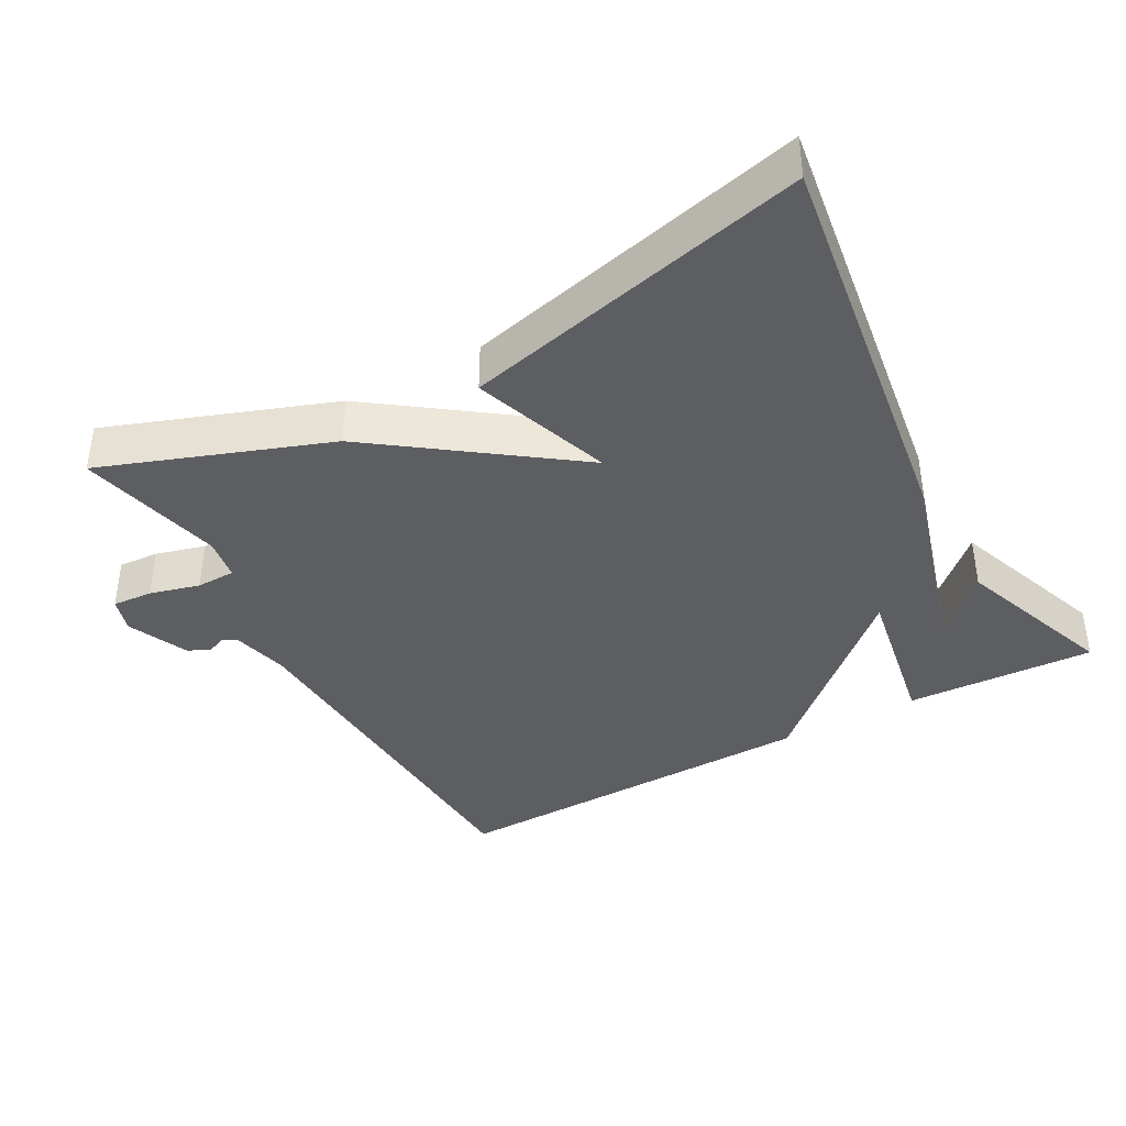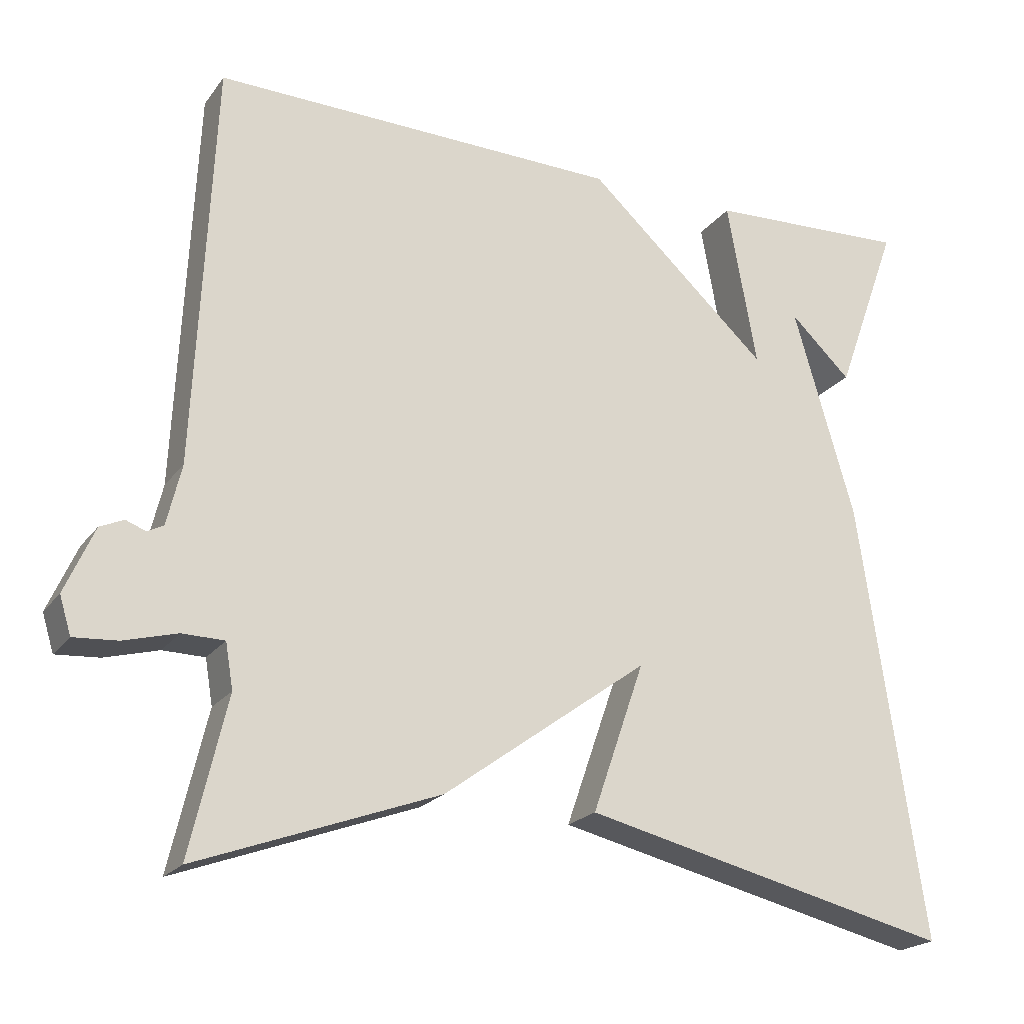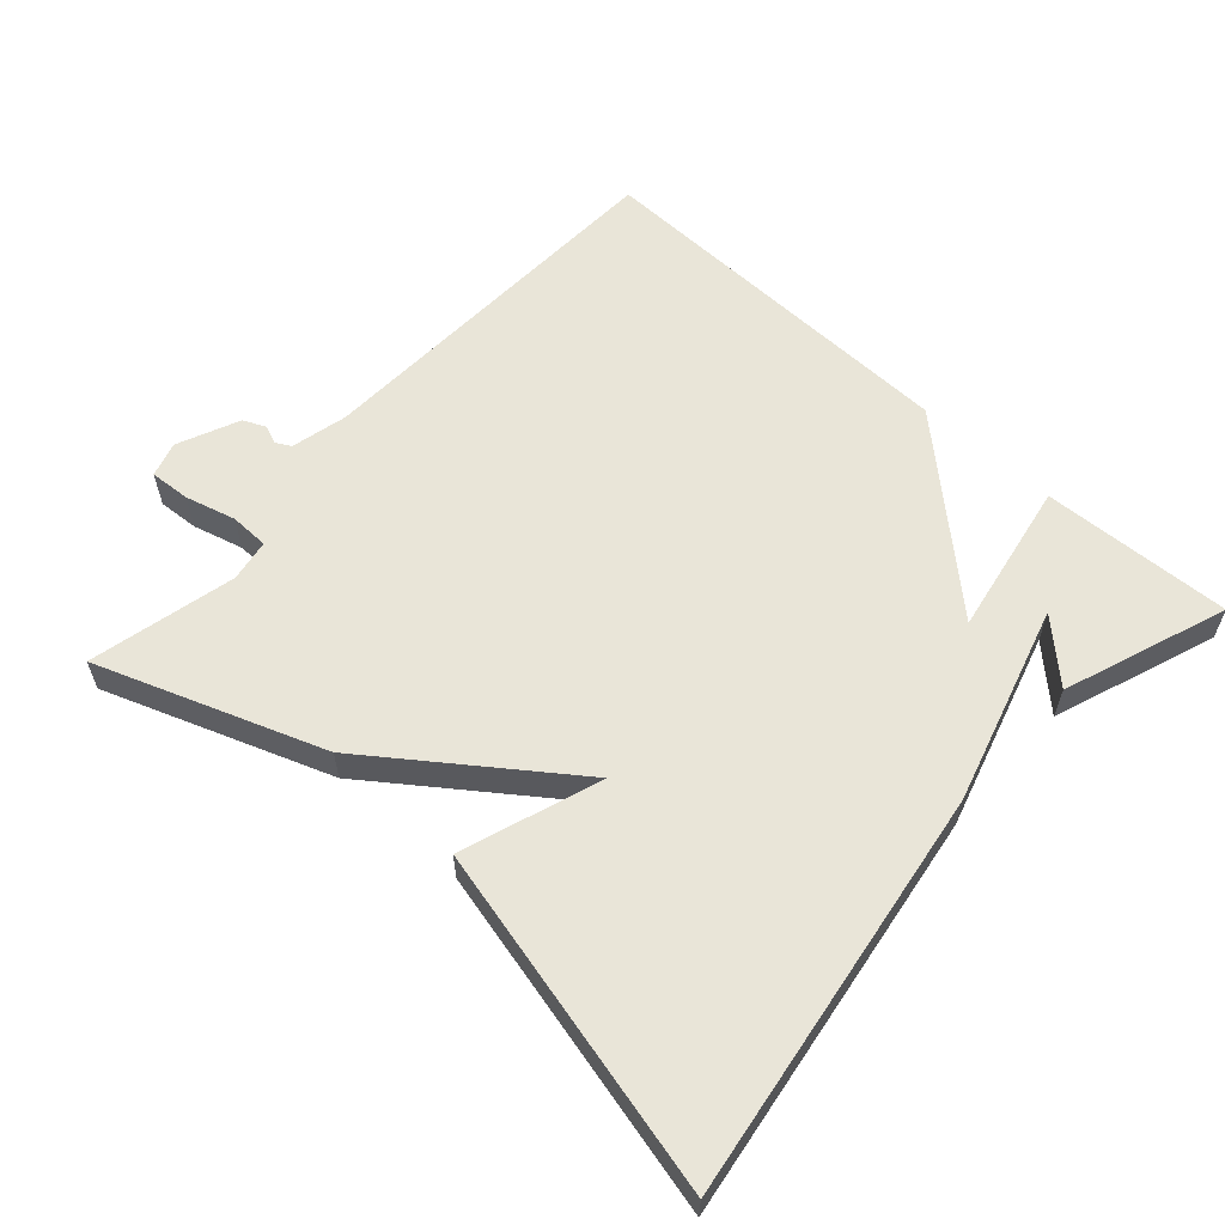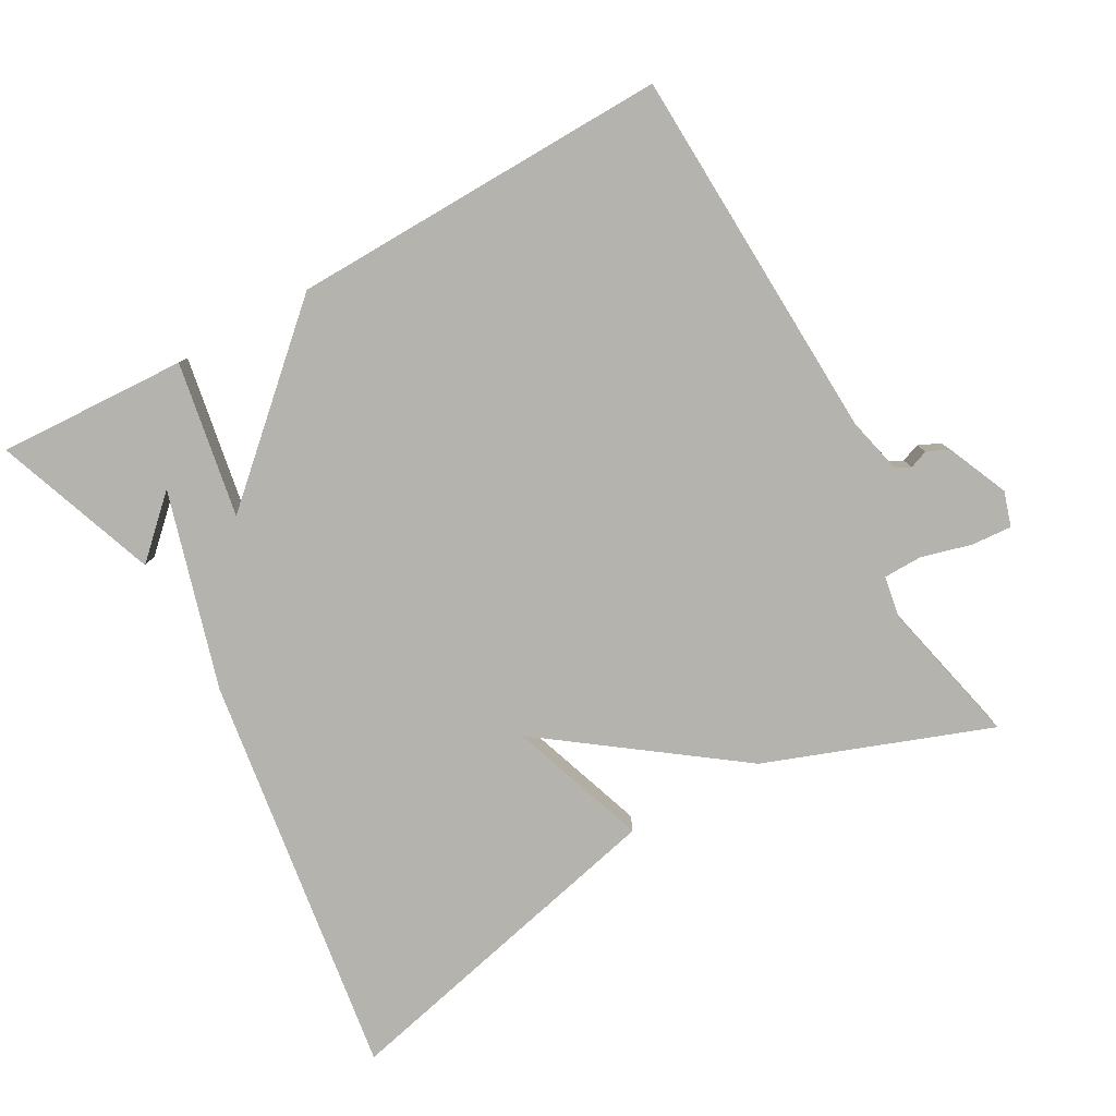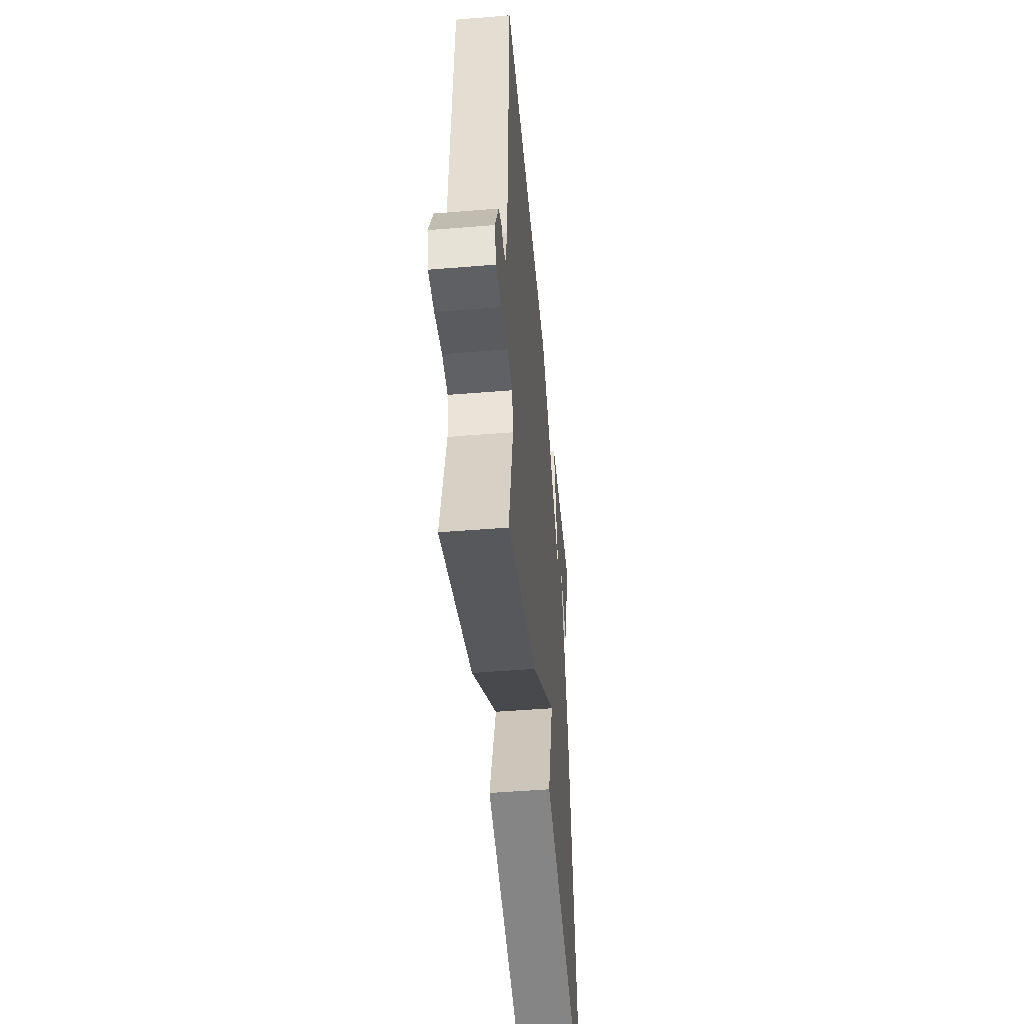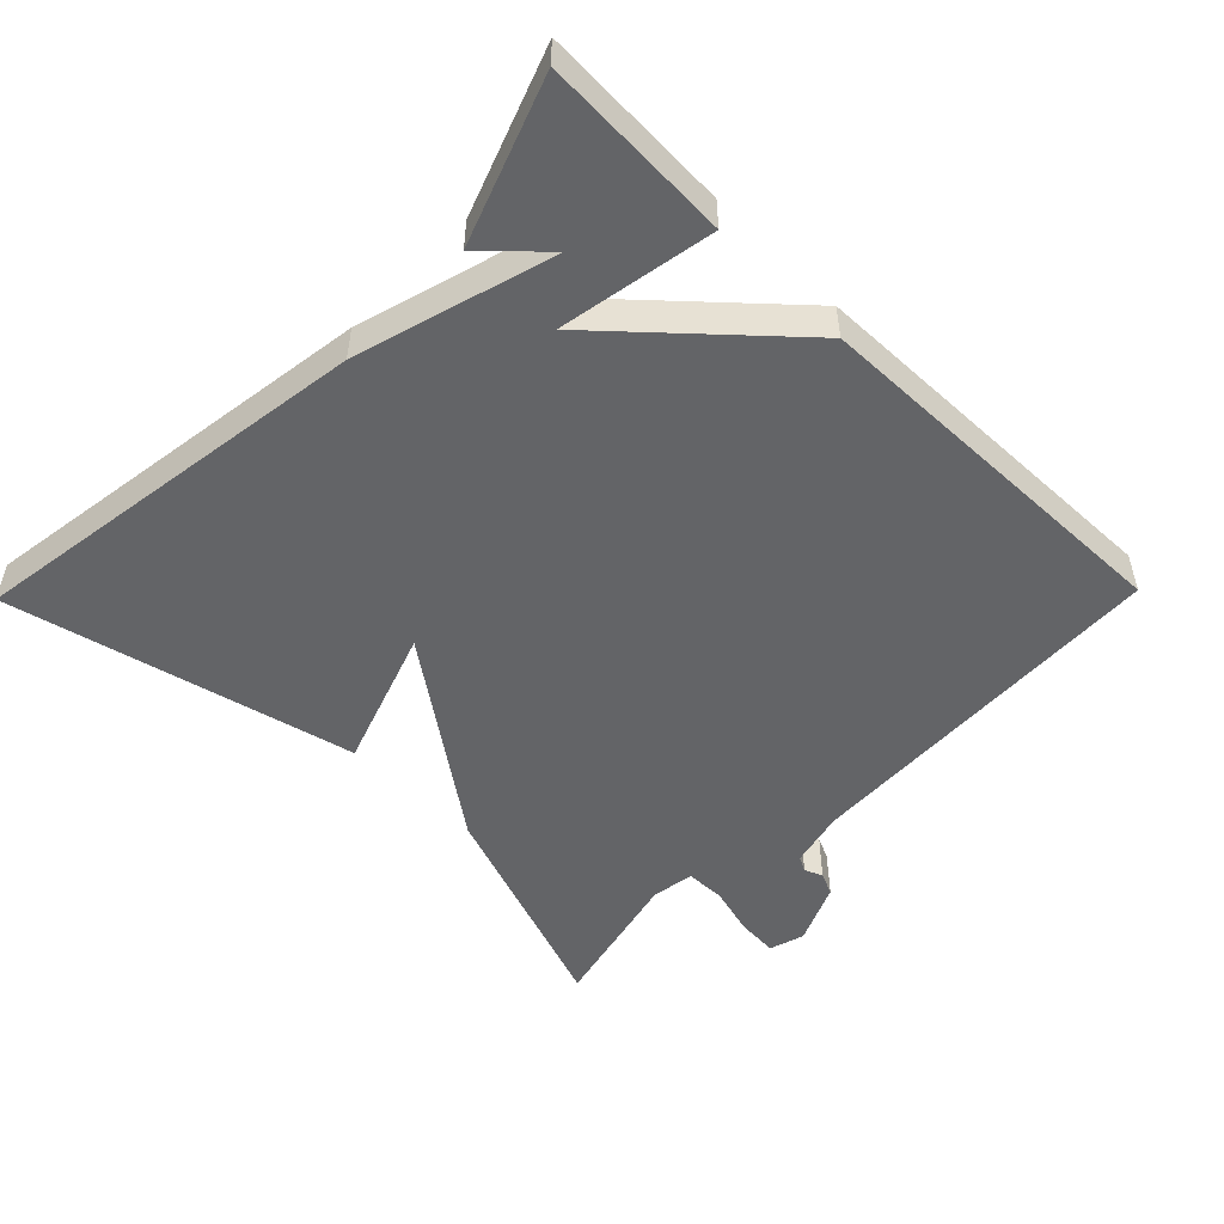
<metadata>
{"format":"obj","ext":"obj","renderer":"f3d","projection":"perspective","resolution":1024,"background":"white","views":[{"elev":-39.2,"azim":-151.1,"up":"+Y"},{"elev":-21.2,"azim":153.8,"up":"+Z"},{"elev":59.7,"azim":-138.0,"up":"+Y"},{"elev":-79.9,"azim":29.1,"up":"+Y"},{"elev":-48.5,"azim":95.2,"up":"+Z"},{"elev":-51.2,"azim":-44.4,"up":"+Y"}]}
</metadata>
<code>
v 0.5 0.07 0.5
v 0.524 0.07 -0.029
v 0.543 0.07 -0.108
v 0.564 0.07 -0.119
v 0.59 0.07 -0.109
v 0.621 0.07 -0.123
v 0.659 0.07 -0.209
v 0.644 0.07 -0.258
v 0.587 0.07 -0.254
v 0.517 0.07 -0.235
v 0.462 0.07 -0.236
v 0.452 0.07 -0.295
v 0.5 0.07 -0.5
v 0.185 0.07 -0.385
v -0.083 0.07 -0.19
v -0.015 0.07 -0.385
v -0.5 0.07 -0.5
v -0.417 0.07 0.072
v -0.337 0.07 0.348
v -0.417 0.07 0.272
v -0.5 0.07 0.5
v -0.234 0.07 0.488
v -0.273 0.07 0.27
v -0.034 0.07 0.488
v 0.5 0 0.5
v 0.524 0 -0.029
v 0.543 0 -0.108
v 0.564 0 -0.119
v 0.59 0 -0.109
v 0.621 0 -0.123
v 0.659 0 -0.209
v 0.644 0 -0.258
v 0.587 0 -0.254
v 0.517 0 -0.235
v 0.462 0 -0.236
v 0.452 0 -0.295
v 0.5 0 -0.5
v 0.185 0 -0.385
v -0.083 0 -0.19
v -0.015 0 -0.385
v -0.5 0 -0.5
v -0.417 0 0.072
v -0.337 0 0.348
v -0.417 0 0.272
v -0.5 0 0.5
v -0.234 0 0.488
v -0.273 0 0.27
v -0.034 0 0.488
f 23 24 1 2
f 19 20 21 22
f 19 22 23
f 18 19 23
f 17 18 23
f 16 17 23
f 15 16 23
f 14 15 23
f 13 14 23
f 12 13 23
f 11 12 23
f 23 2 3
f 11 23 3
f 10 11 3
f 8 9 10
f 7 8 10
f 6 7 10
f 5 6 10
f 4 5 10
f 3 4 10
f 26 25 48 47
f 46 45 44 43
f 47 46 43
f 47 43 42
f 47 42 41
f 47 41 40
f 47 40 39
f 47 39 38
f 47 38 37
f 47 37 36
f 47 36 35
f 27 26 47
f 27 47 35
f 27 35 34
f 34 33 32
f 34 32 31
f 34 31 30
f 34 30 29
f 34 29 28
f 34 28 27
f 1 25 26 2
f 2 26 27 3
f 3 27 28 4
f 4 28 29 5
f 5 29 30 6
f 6 30 31 7
f 7 31 32 8
f 8 32 33 9
f 9 33 34 10
f 10 34 35 11
f 11 35 36 12
f 12 36 37 13
f 13 37 38 14
f 14 38 39 15
f 15 39 40 16
f 16 40 41 17
f 17 41 42 18
f 18 42 43 19
f 19 43 44 20
f 20 44 45 21
f 21 45 46 22
f 22 46 47 23
f 23 47 48 24
f 24 48 25 1

</code>
